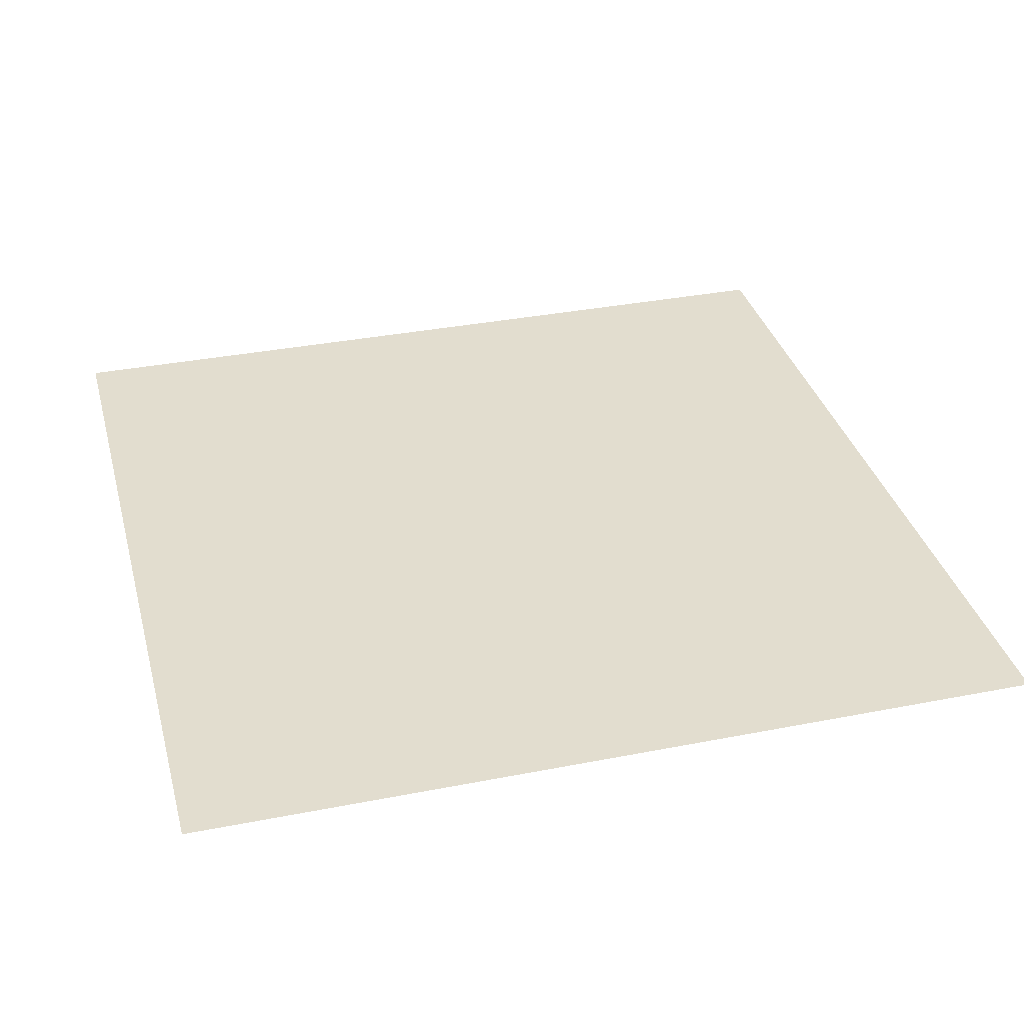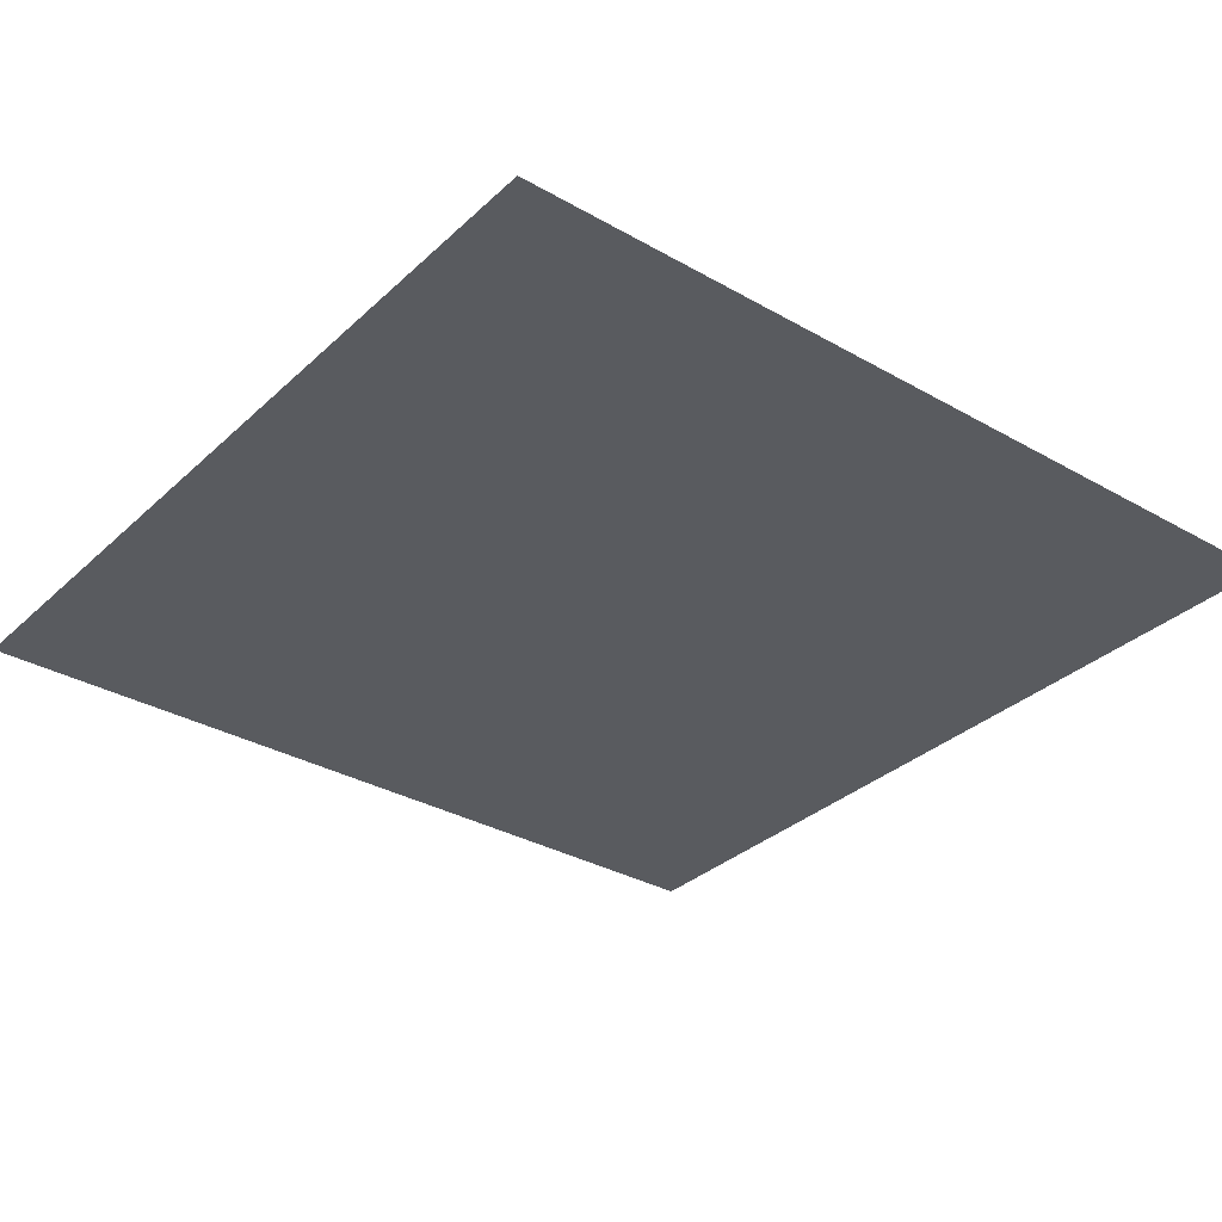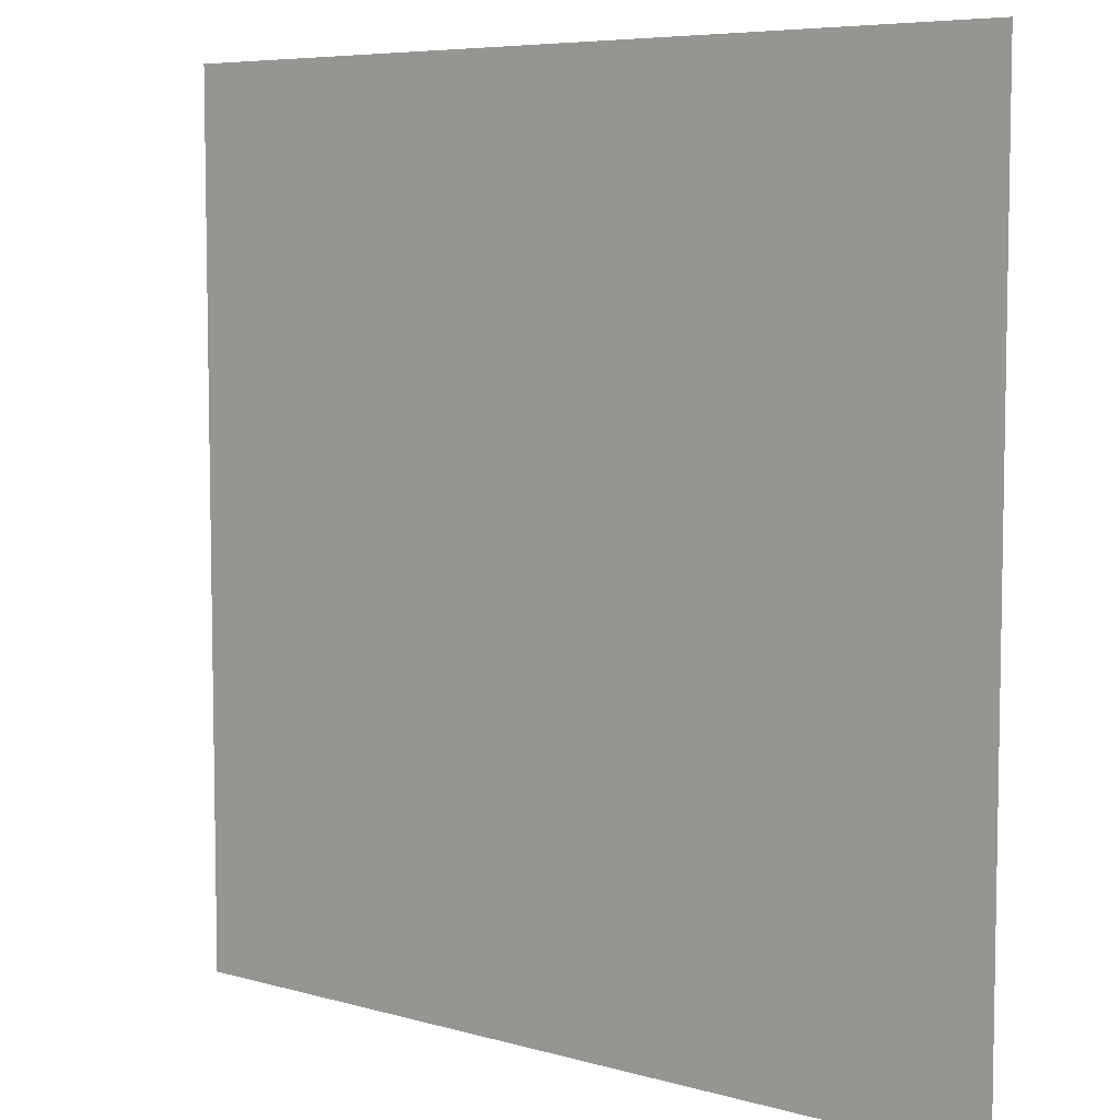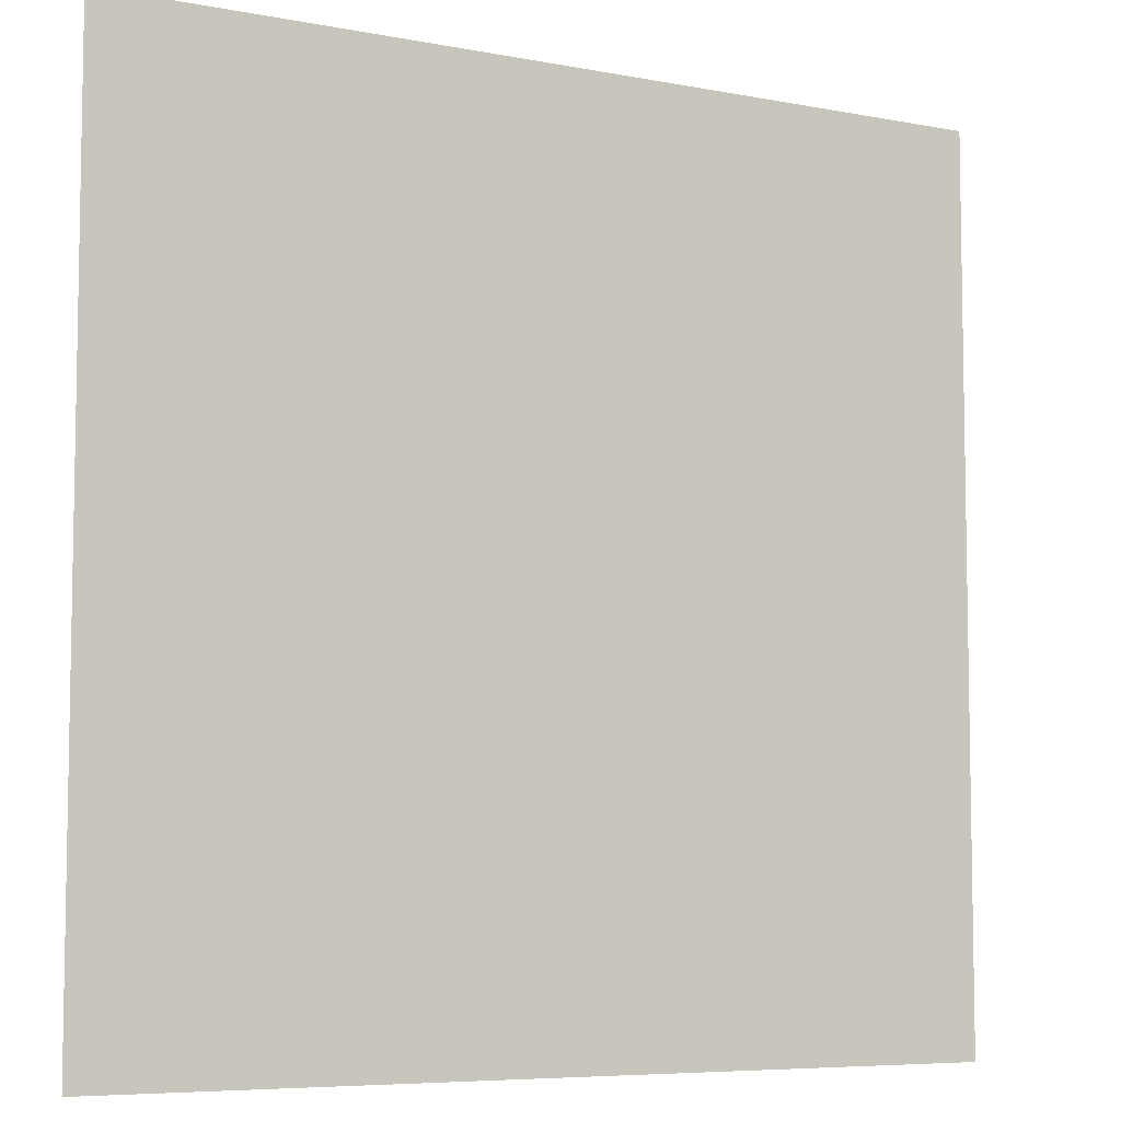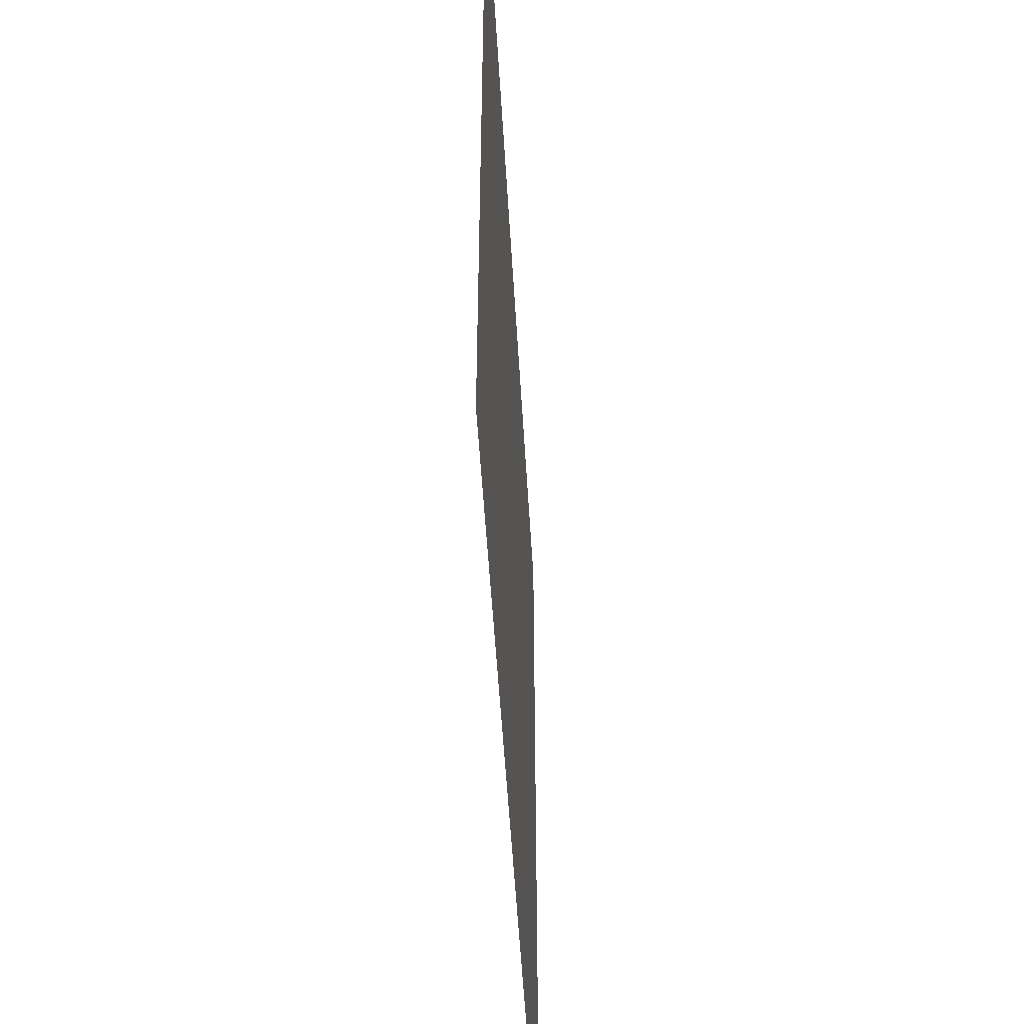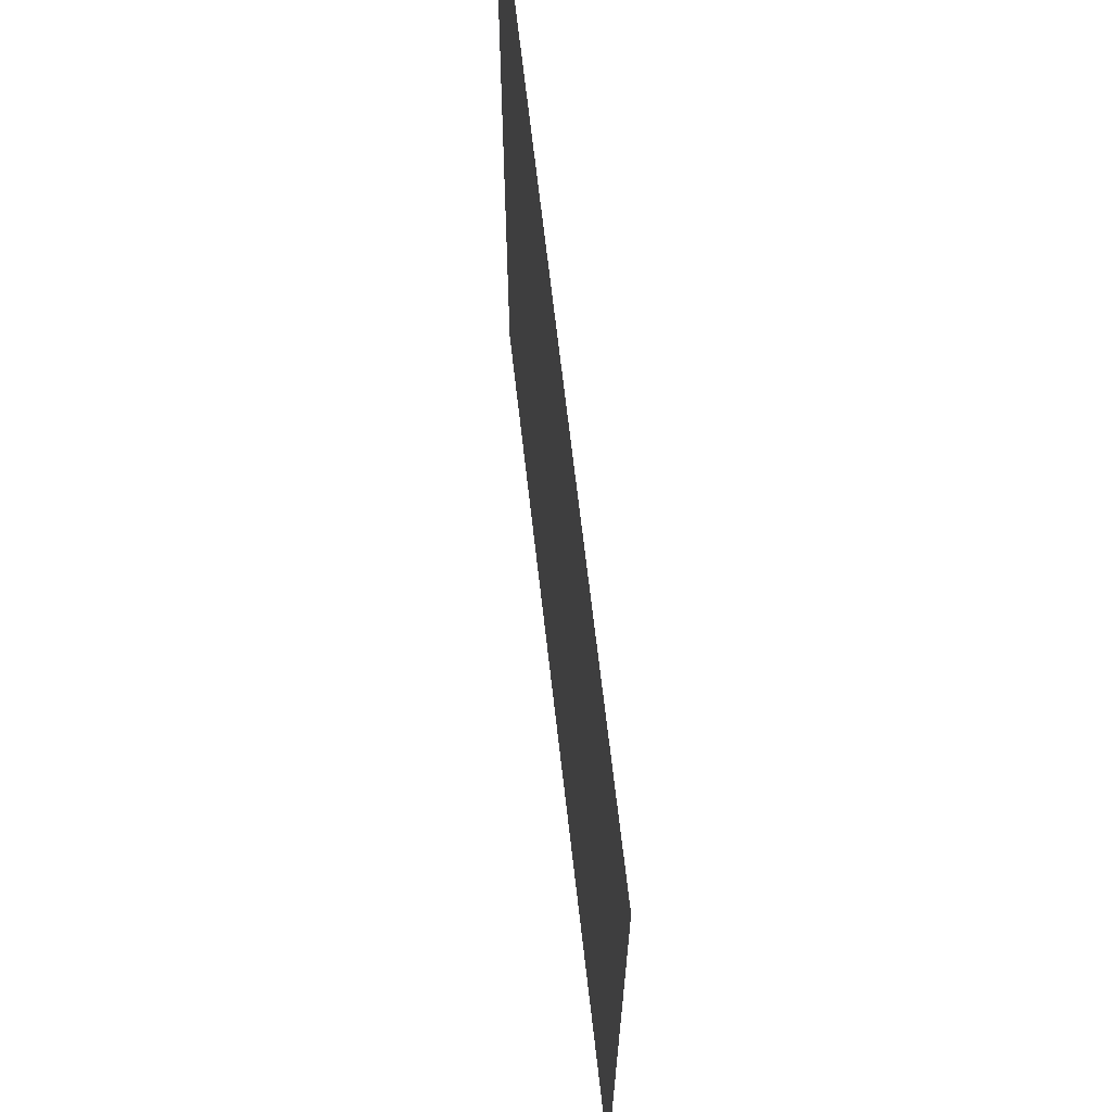
<metadata>
{"format":"obj","ext":"obj","renderer":"f3d","projection":"perspective","resolution":1024,"background":"white","views":[{"elev":34.8,"azim":-14.7,"up":"+Y"},{"elev":-32.6,"azim":141.6,"up":"+Y"},{"elev":6.6,"azim":40.0,"up":"+Z"},{"elev":-6.7,"azim":150.4,"up":"+Z"},{"elev":-51.8,"azim":93.3,"up":"+Z"},{"elev":67.7,"azim":-96.5,"up":"+Z"}]}
</metadata>
<code>
g Plane
v 0 0 0
v 1 0 0
v 2 0 0
v 3 0 0
v 4 0 0
v 5 0 0
v 6 0 0
v 7 0 0
v 8 0 0
v 9 0 0
v 10 0 0
v 0 0 -1
v 1 0 -1
v 2 0 -1
v 3 0 -1
v 4 0 -1
v 5 0 -1
v 6 0 -1
v 7 0 -1
v 8 0 -1
v 9 0 -1
v 10 0 -1
v 0 0 -2
v 1 0 -2
v 2 0 -2
v 3 0 -2
v 4 0 -2
v 5 0 -2
v 6 0 -2
v 7 0 -2
v 8 0 -2
v 9 0 -2
v 10 0 -2
v 0 0 -3
v 1 0 -3
v 2 0 -3
v 3 0 -3
v 4 0 -3
v 5 0 -3
v 6 0 -3
v 7 0 -3
v 8 0 -3
v 9 0 -3
v 10 0 -3
v 0 0 -4
v 1 0 -4
v 2 0 -4
v 3 0 -4
v 4 0 -4
v 5 0 -4
v 6 0 -4
v 7 0 -4
v 8 0 -4
v 9 0 -4
v 10 0 -4
v 0 0 -5
v 1 0 -5
v 2 0 -5
v 3 0 -5
v 4 0 -5
v 5 0 -5
v 6 0 -5
v 7 0 -5
v 8 0 -5
v 9 0 -5
v 10 0 -5
v 0 0 -6
v 1 0 -6
v 2 0 -6
v 3 0 -6
v 4 0 -6
v 5 0 -6
v 6 0 -6
v 7 0 -6
v 8 0 -6
v 9 0 -6
v 10 0 -6
v 0 0 -7
v 1 0 -7
v 2 0 -7
v 3 0 -7
v 4 0 -7
v 5 0 -7
v 6 0 -7
v 7 0 -7
v 8 0 -7
v 9 0 -7
v 10 0 -7
v 0 0 -8
v 1 0 -8
v 2 0 -8
v 3 0 -8
v 4 0 -8
v 5 0 -8
v 6 0 -8
v 7 0 -8
v 8 0 -8
v 9 0 -8
v 10 0 -8
v 0 0 -9
v 1 0 -9
v 2 0 -9
v 3 0 -9
v 4 0 -9
v 5 0 -9
v 6 0 -9
v 7 0 -9
v 8 0 -9
v 9 0 -9
v 10 0 -9
v 0 0 -10
v 1 0 -10
v 2 0 -10
v 3 0 -10
v 4 0 -10
v 5 0 -10
v 6 0 -10
v 7 0 -10
v 8 0 -10
v 9 0 -10
v 10 0 -10
f 2 13 12 1
f 3 14 13 2
f 4 15 14 3
f 5 16 15 4
f 6 17 16 5
f 7 18 17 6
f 8 19 18 7
f 9 20 19 8
f 10 21 20 9
f 11 22 21 10
f 13 24 23 12
f 14 25 24 13
f 15 26 25 14
f 16 27 26 15
f 17 28 27 16
f 18 29 28 17
f 19 30 29 18
f 20 31 30 19
f 21 32 31 20
f 22 33 32 21
f 24 35 34 23
f 25 36 35 24
f 26 37 36 25
f 27 38 37 26
f 28 39 38 27
f 29 40 39 28
f 30 41 40 29
f 31 42 41 30
f 32 43 42 31
f 33 44 43 32
f 35 46 45 34
f 36 47 46 35
f 37 48 47 36
f 38 49 48 37
f 39 50 49 38
f 40 51 50 39
f 41 52 51 40
f 42 53 52 41
f 43 54 53 42
f 44 55 54 43
f 46 57 56 45
f 47 58 57 46
f 48 59 58 47
f 49 60 59 48
f 50 61 60 49
f 51 62 61 50
f 52 63 62 51
f 53 64 63 52
f 54 65 64 53
f 55 66 65 54
f 57 68 67 56
f 58 69 68 57
f 59 70 69 58
f 60 71 70 59
f 61 72 71 60
f 62 73 72 61
f 63 74 73 62
f 64 75 74 63
f 65 76 75 64
f 66 77 76 65
f 68 79 78 67
f 69 80 79 68
f 70 81 80 69
f 71 82 81 70
f 72 83 82 71
f 73 84 83 72
f 74 85 84 73
f 75 86 85 74
f 76 87 86 75
f 77 88 87 76
f 79 90 89 78
f 80 91 90 79
f 81 92 91 80
f 82 93 92 81
f 83 94 93 82
f 84 95 94 83
f 85 96 95 84
f 86 97 96 85
f 87 98 97 86
f 88 99 98 87
f 90 101 100 89
f 91 102 101 90
f 92 103 102 91
f 93 104 103 92
f 94 105 104 93
f 95 106 105 94
f 96 107 106 95
f 97 108 107 96
f 98 109 108 97
f 99 110 109 98
f 101 112 111 100
f 102 113 112 101
f 103 114 113 102
f 104 115 114 103
f 105 116 115 104
f 106 117 116 105
f 107 118 117 106
f 108 119 118 107
f 109 120 119 108
f 110 121 120 109

</code>
